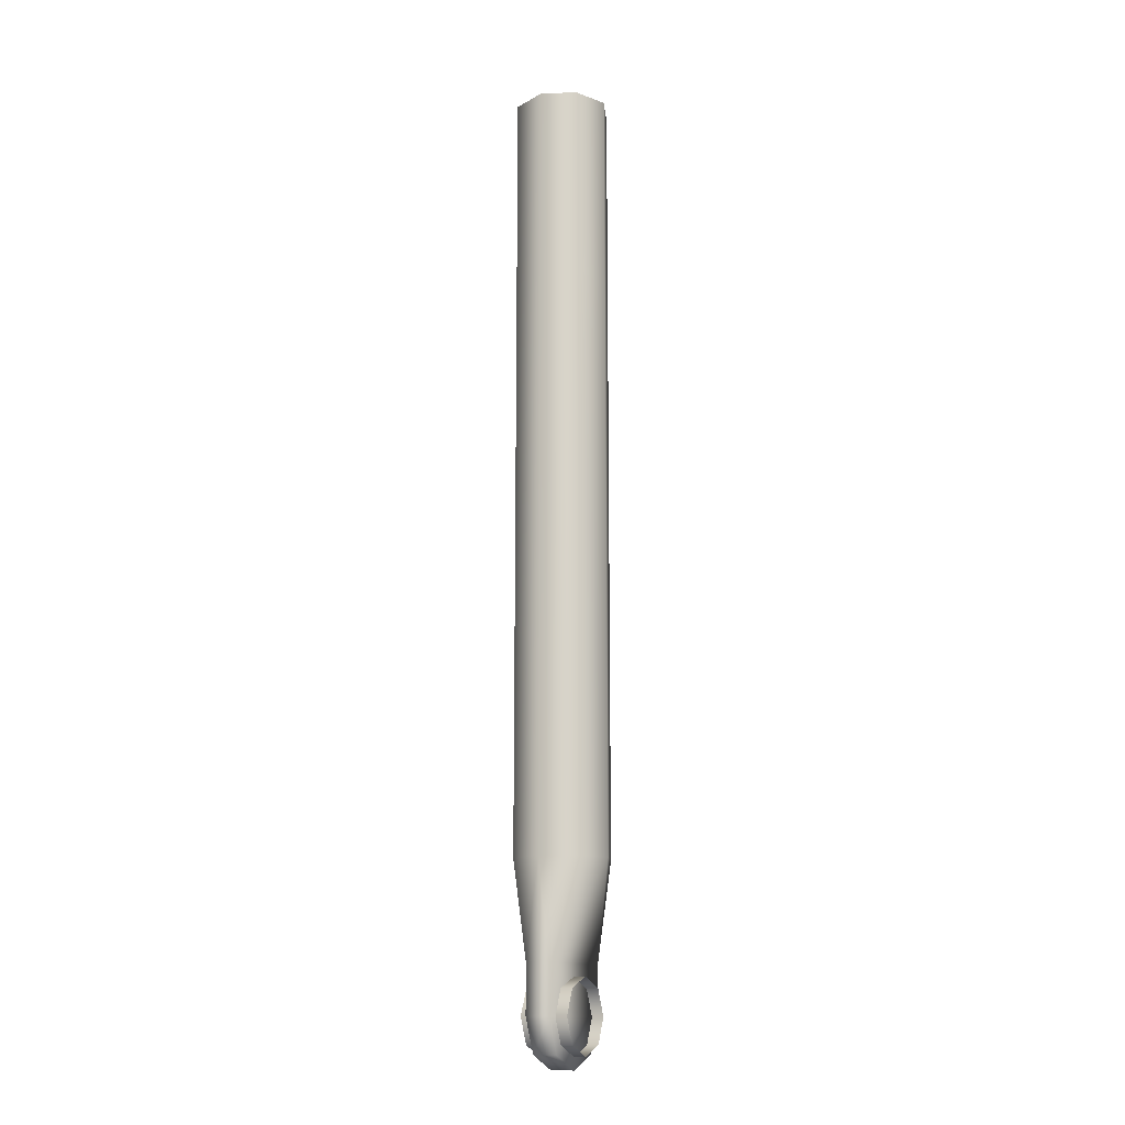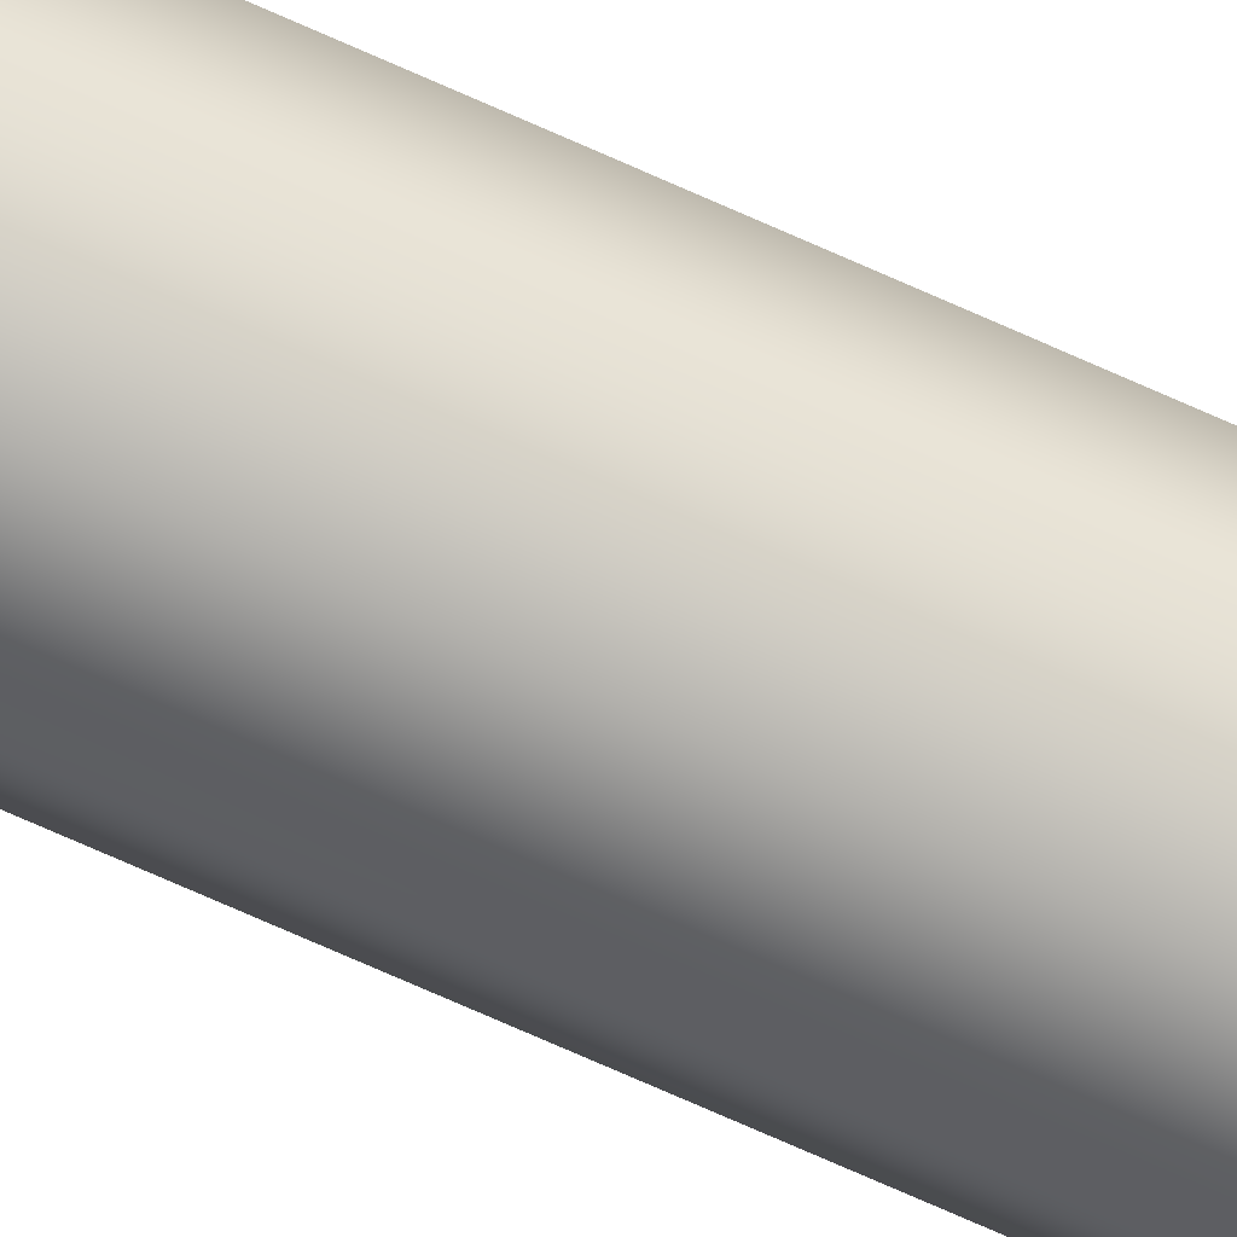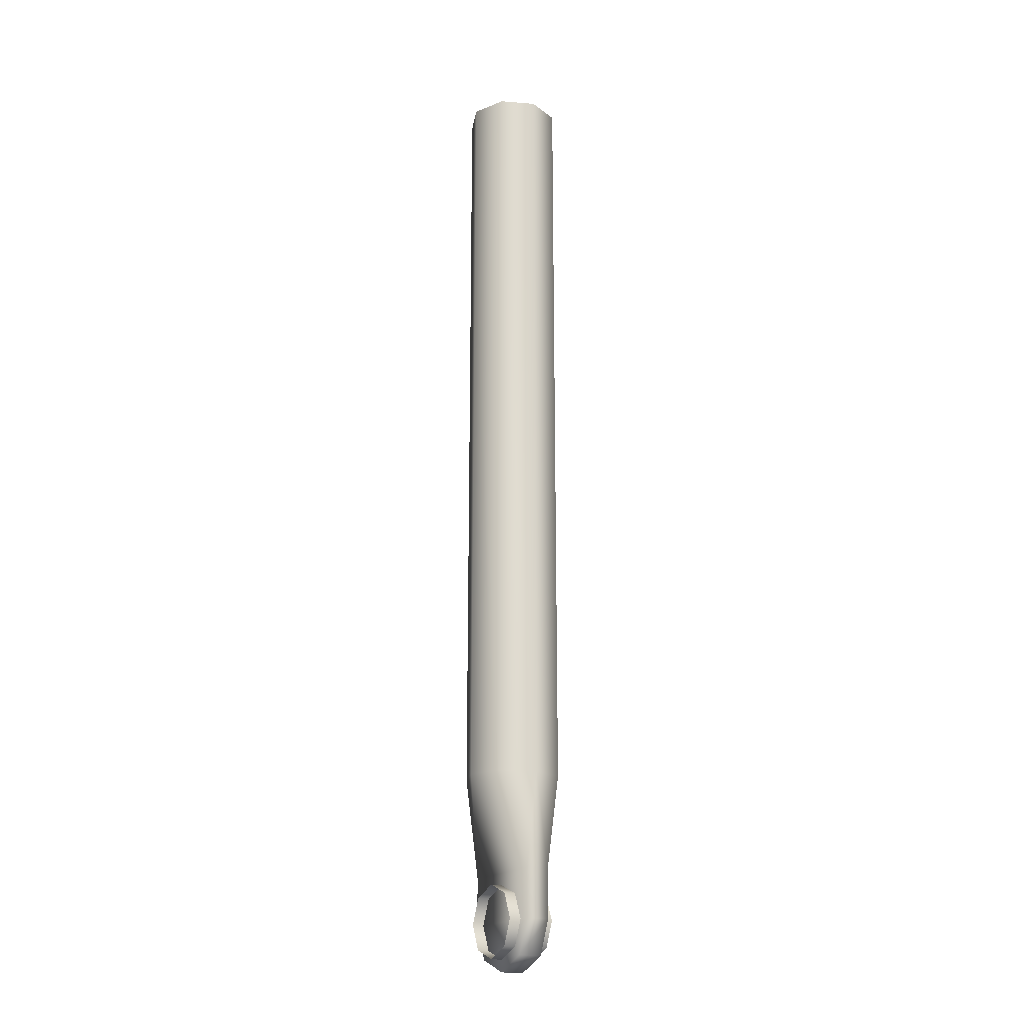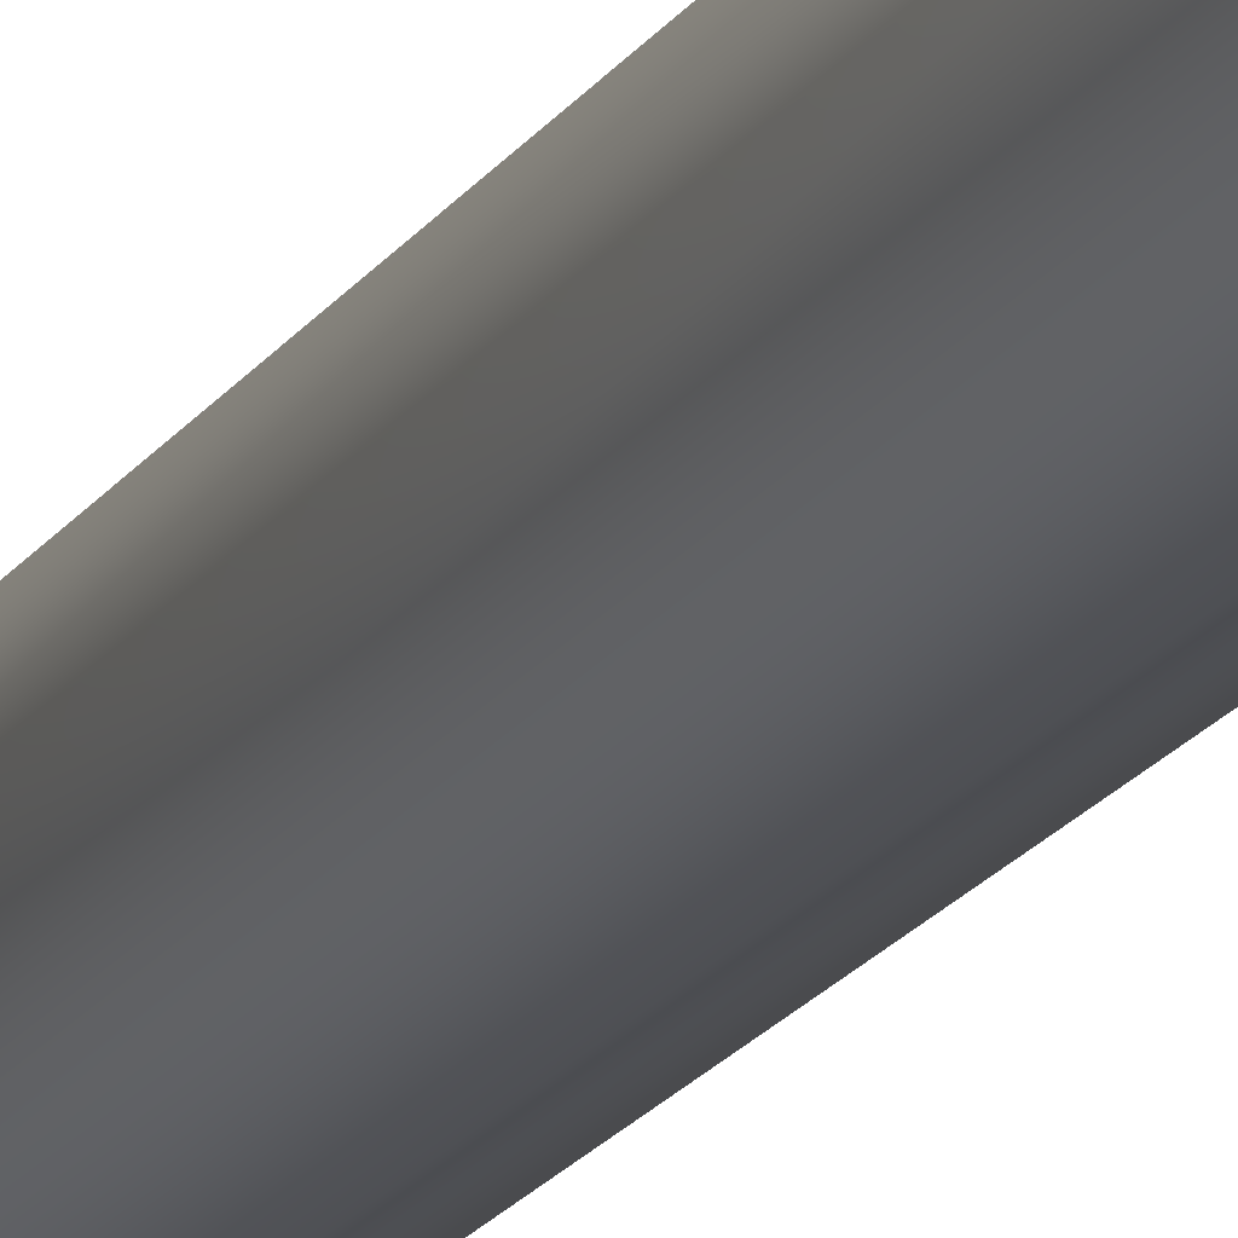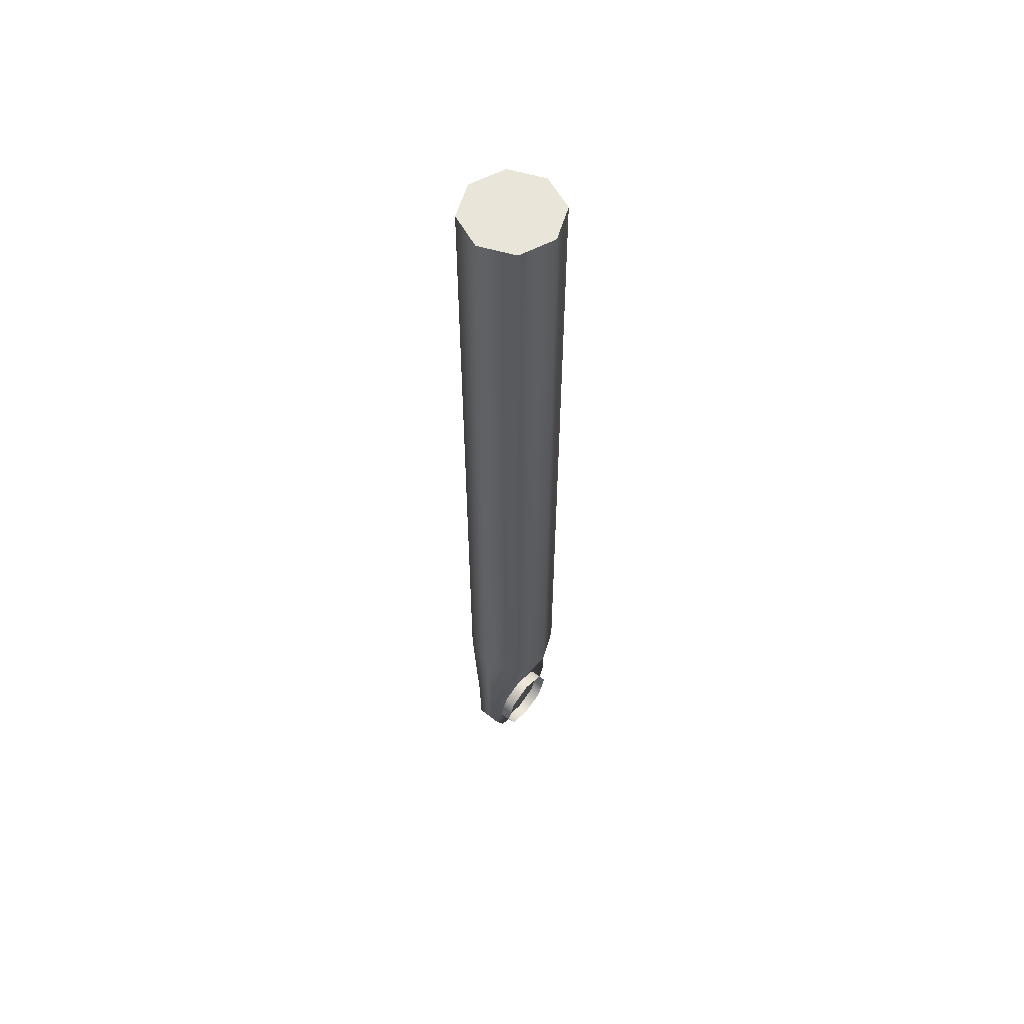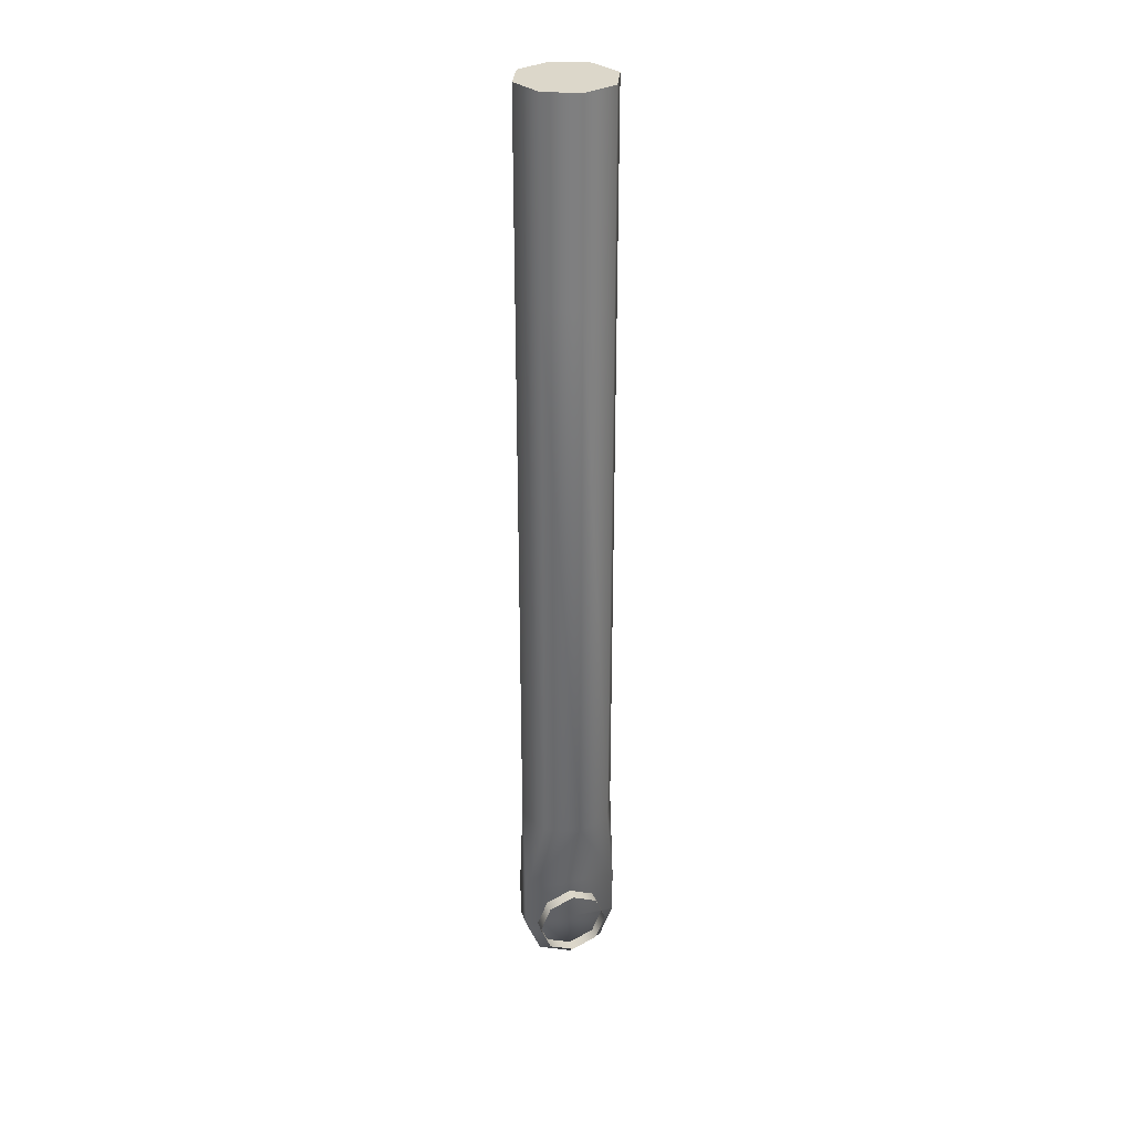
<metadata>
{"format":"obj","ext":"obj","renderer":"f3d","projection":"perspective","resolution":1024,"background":"white","views":[{"elev":-13.9,"azim":-151.7,"up":"+Z"},{"elev":-78.9,"azim":-113.5,"up":"+Y"},{"elev":-19.4,"azim":148.9,"up":"+Z"},{"elev":-18.3,"azim":-22.5,"up":"+Y"},{"elev":58.3,"azim":-140.9,"up":"+Z"},{"elev":30.6,"azim":-107.4,"up":"+Z"}]}
</metadata>
<code>
o s2
v -0.0125 -0.01875 -2.22e-16
v -0.0125 -0.01326 0.01326
v -0.0125 -2.359e-16 0.01875
v -0.0125 0.01326 0.01326
v -0.0125 0.01875 -2.22e-16
v -0.0125 0.01326 -0.01326
v -0.0125 -2.359e-16 -0.01875
v -0.0125 -0.01326 -0.01326
v 0.0125 -0.01875 -2.22e-16
v 0.0125 -0.01326 0.01326
v 0.0125 -2.359e-16 0.01875
v 0.0125 0.01326 0.01326
v 0.0125 0.01875 -2.22e-16
v 0.0125 0.01326 -0.01326
v 0.0125 -2.359e-16 -0.01875
v 0.0125 -0.01326 -0.01326
v 0.00625 -0.025 0
v 0.00625 -0.01768 -0.01768
v 0.00625 4.163e-17 -0.025
v 0.00625 0.01768 -0.01768
v 0.00625 0.025 0
v -0.00625 -0.025 0
v -0.00625 -0.01768 -0.01768
v -0.00625 4.163e-17 -0.025
v -0.00625 0.01768 -0.01768
v -0.00625 0.025 0
v 0.00625 0.025 0.025
v 0.00625 -0.025 0.025
v -0.00625 -0.025 0.025
v -0.00625 0.025 0.025
v -0.025 -1.804e-16 0.075
v -0.01768 0.01768 0.075
v -8.214e-17 0.025 0.075
v 0.01768 0.01768 0.075
v 0.025 -1.804e-16 0.075
v 0.01768 -0.01768 0.075
v -7.942e-17 -0.025 0.075
v -0.01768 -0.01768 0.075
v -0.01768 -0.01768 0.375
v -0.025 -1.804e-16 0.375
v -0.01768 0.01768 0.375
v -7.8e-16 0.025 0.375
v 0.01768 0.01768 0.375
v 0.025 -1.804e-16 0.375
v 0.01768 -0.01768 0.375
v -7.772e-16 -0.025 0.375
v -0.025 -1.804e-16 0.475
v -0.01768 -0.01768 0.475
v -8.263e-16 -0.025 0.475
v 0.01768 -0.01768 0.475
v 0.025 -1.804e-16 0.475
v 0.01768 0.01768 0.475
v -8.29e-16 0.025 0.475
v -0.01768 0.01768 0.475
g s2_1_auv
f 1 9 10 2
f 2 10 11 3
f 3 11 12 4
f 4 12 13 5
f 5 13 14 6
f 6 14 15 7
f 7 15 16 8
f 8 16 9 1
f 17 22 23 18
f 17 28 29 22
f 18 19 20 21 17
f 18 23 24 19
f 19 24 25 20
f 20 25 26 21
f 21 27 28 17
f 22 26 25 24 23
f 22 29 30 26
f 26 30 27 21
f 27 35 28
f 28 37 29
f 29 31 30
f 29 38 31
f 30 33 27
f 31 32 30
f 31 40 41 32
f 32 33 30
f 32 41 42 33
f 33 34 27
f 33 42 43 34
f 34 35 27
f 34 43 44 35
f 35 36 28
f 35 44 45 36
f 36 37 28
f 36 45 46 37
f 37 38 29
f 37 46 39 38
f 38 39 40 31
f 48 49 50 51 52 53 54 47
f 39 48 47 40
f 40 47 54 41
f 41 54 53 42
f 42 53 52 43
f 43 52 51 44
f 44 51 50 45
f 45 50 49 46
f 46 49 48 39

</code>
